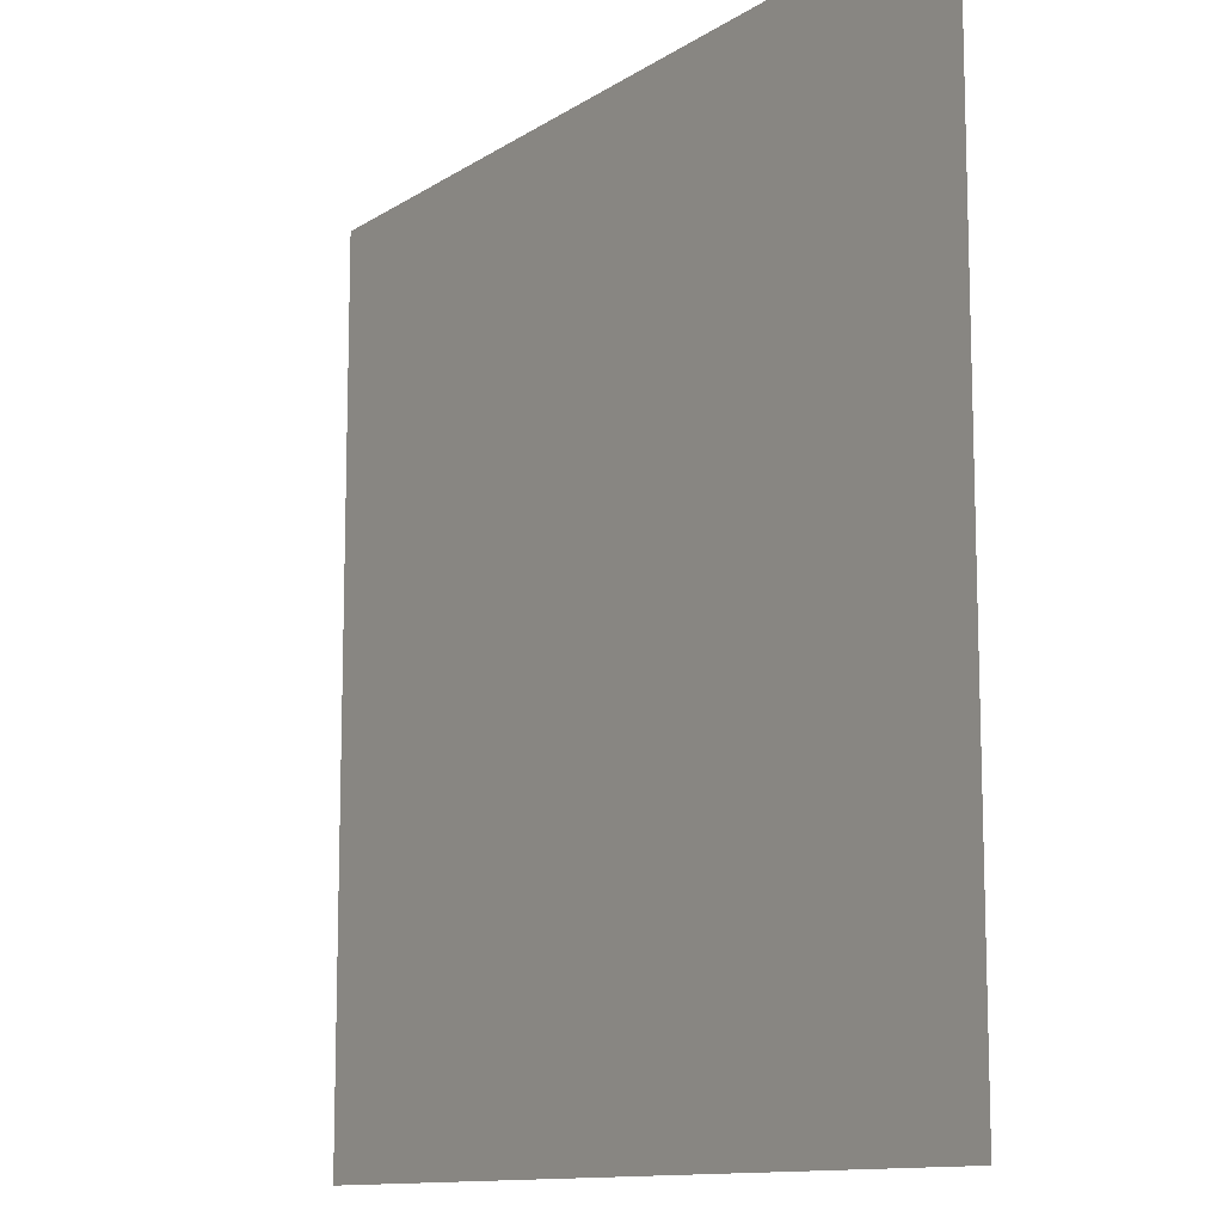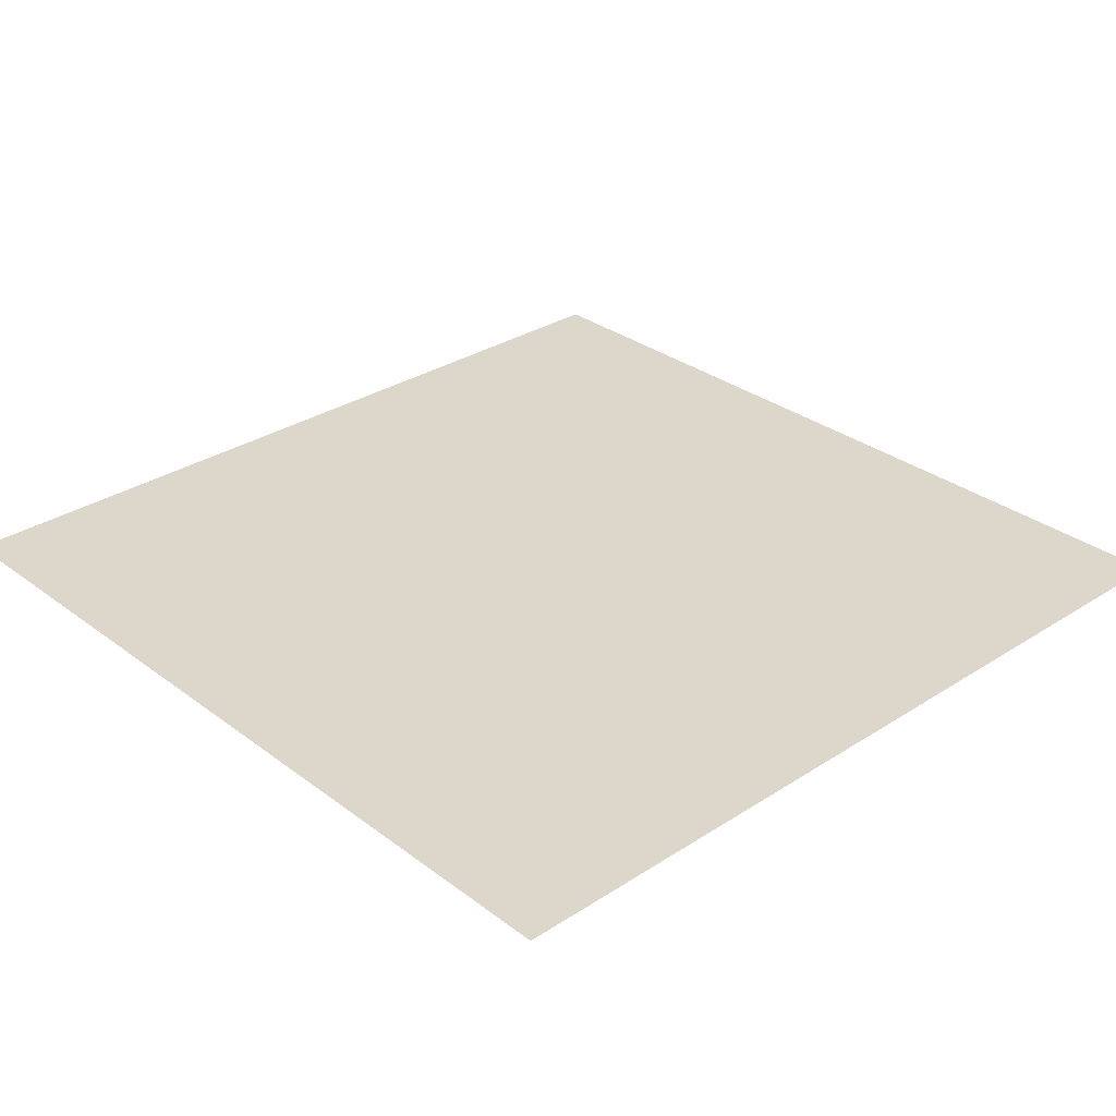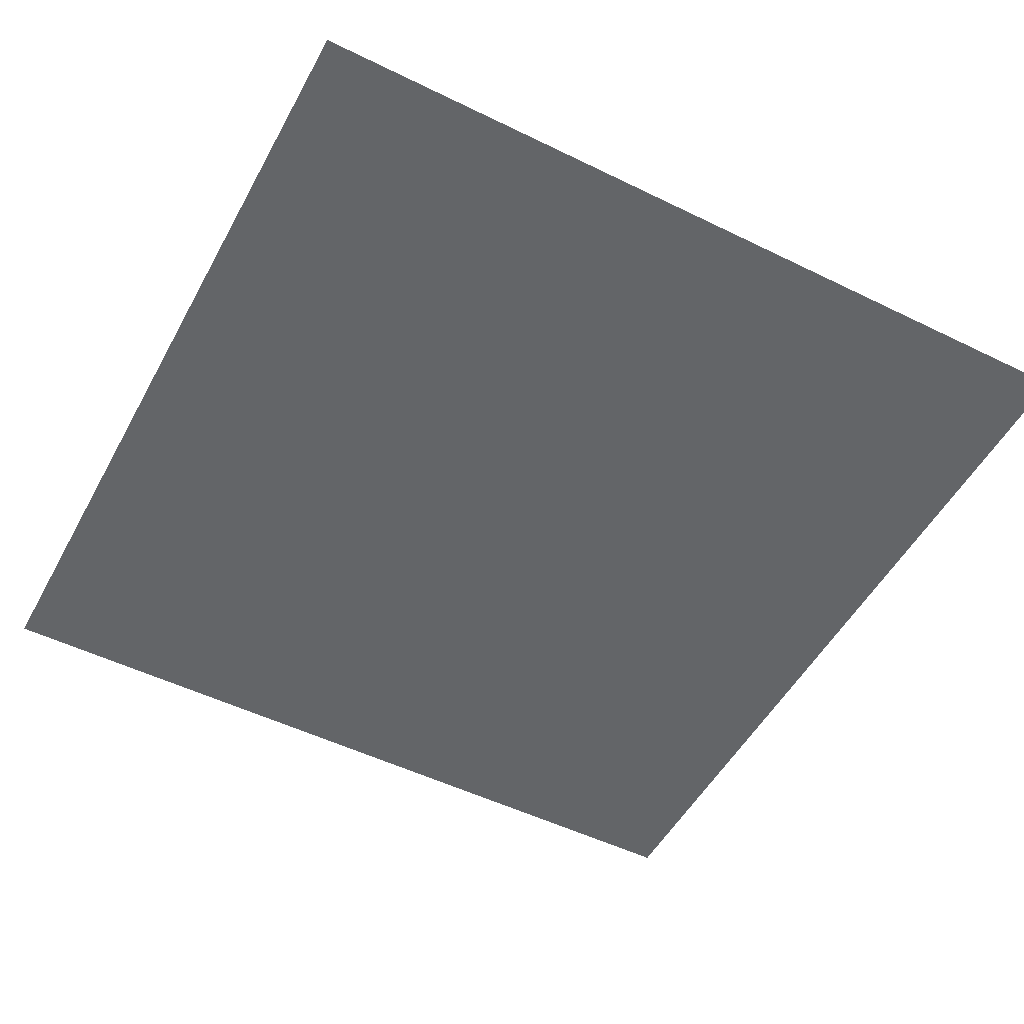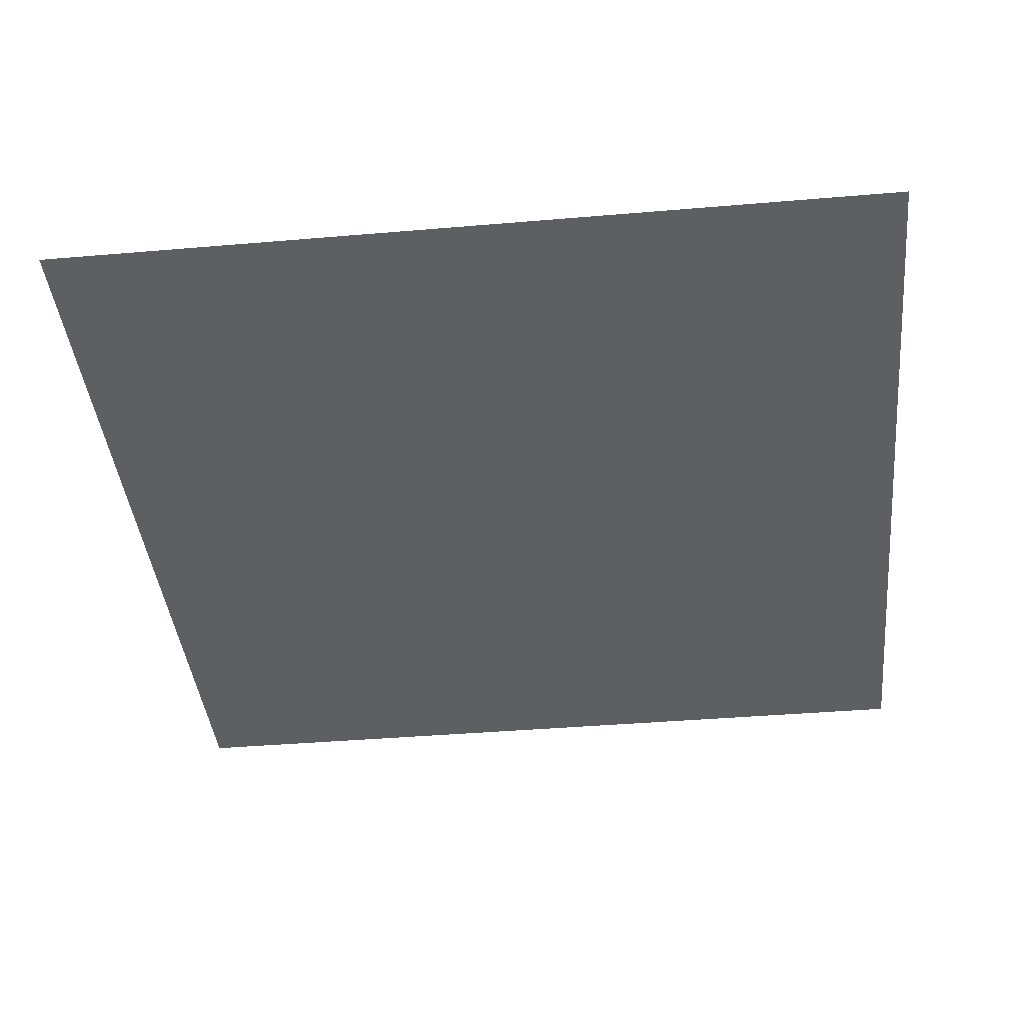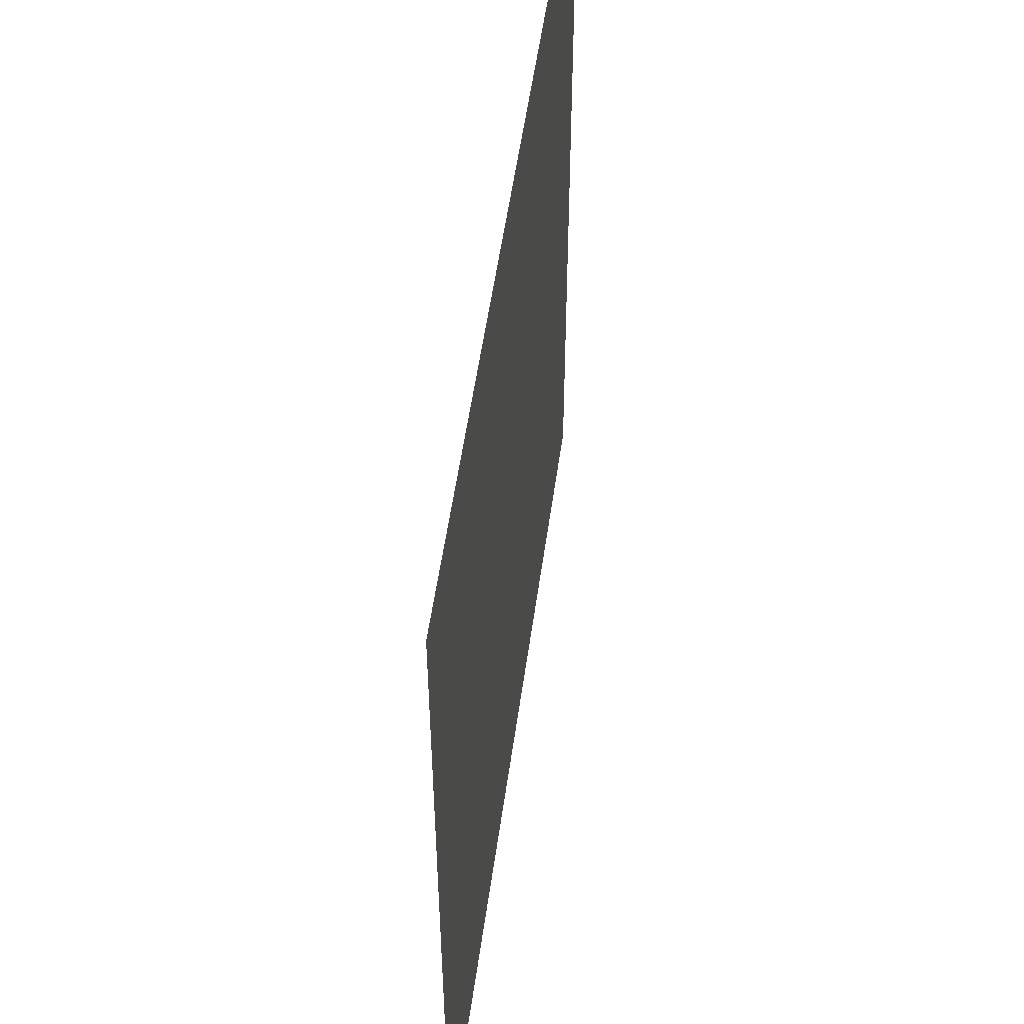
<metadata>
{"format":"obj","ext":"obj","renderer":"f3d","projection":"perspective","resolution":1024,"background":"white","views":[{"elev":-11.7,"azim":56.2,"up":"+Y"},{"elev":30.8,"azim":-42.9,"up":"+Z"},{"elev":-51.4,"azim":62.0,"up":"+Z"},{"elev":-41.0,"azim":-84.1,"up":"+Z"},{"elev":53.7,"azim":-82.1,"up":"+Y"}]}
</metadata>
<code>
v  -0.5 0.5 0
v  -0.5 -0.5 0
v  0.5 0.5 0
v  0.5 -0.5 0
g Plane001
f 1 2 3
f 4 3 2

</code>
